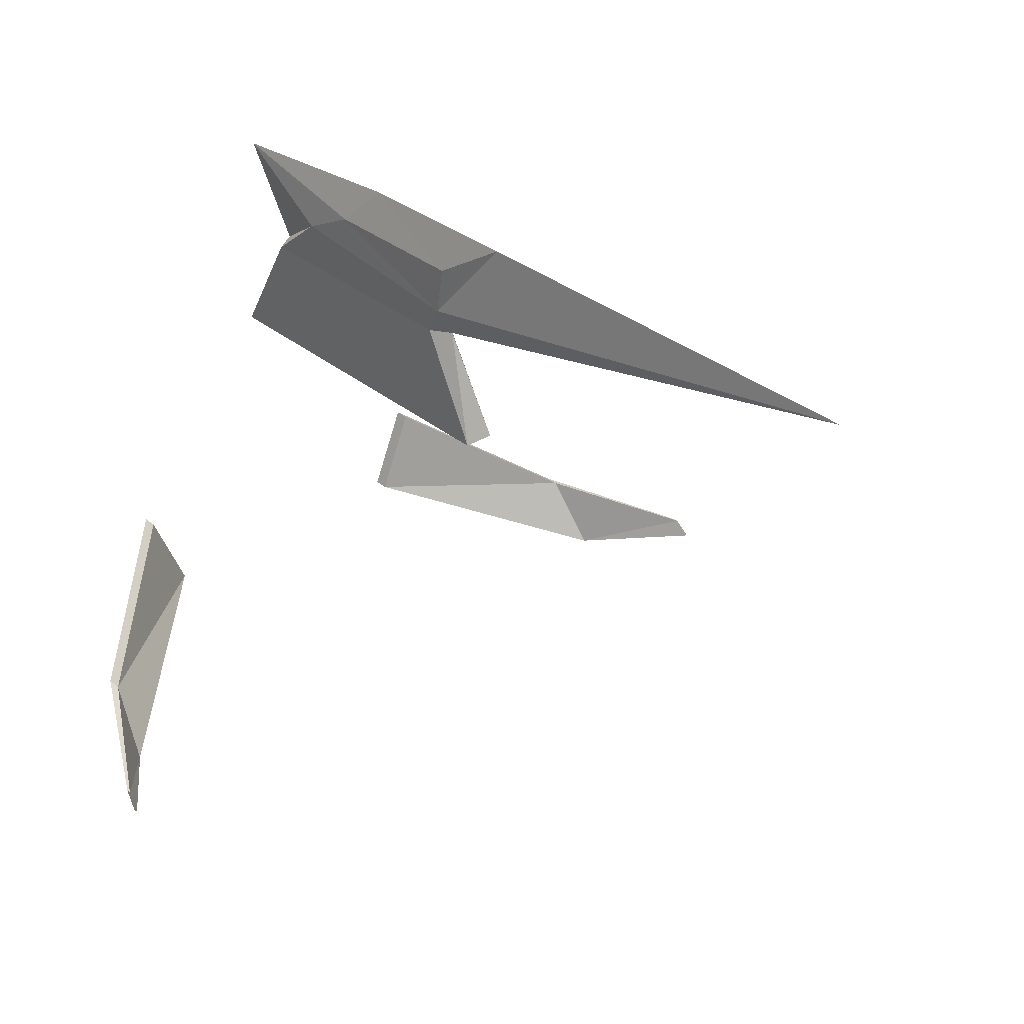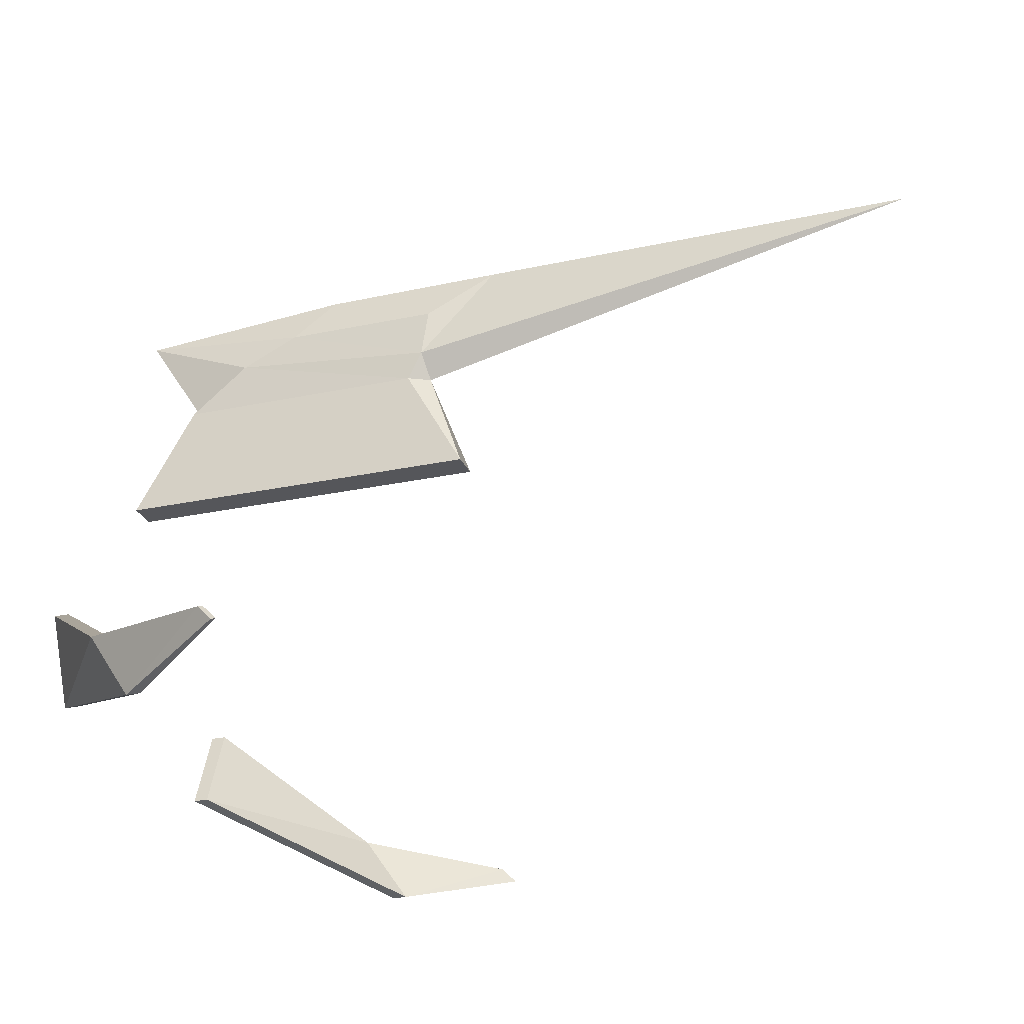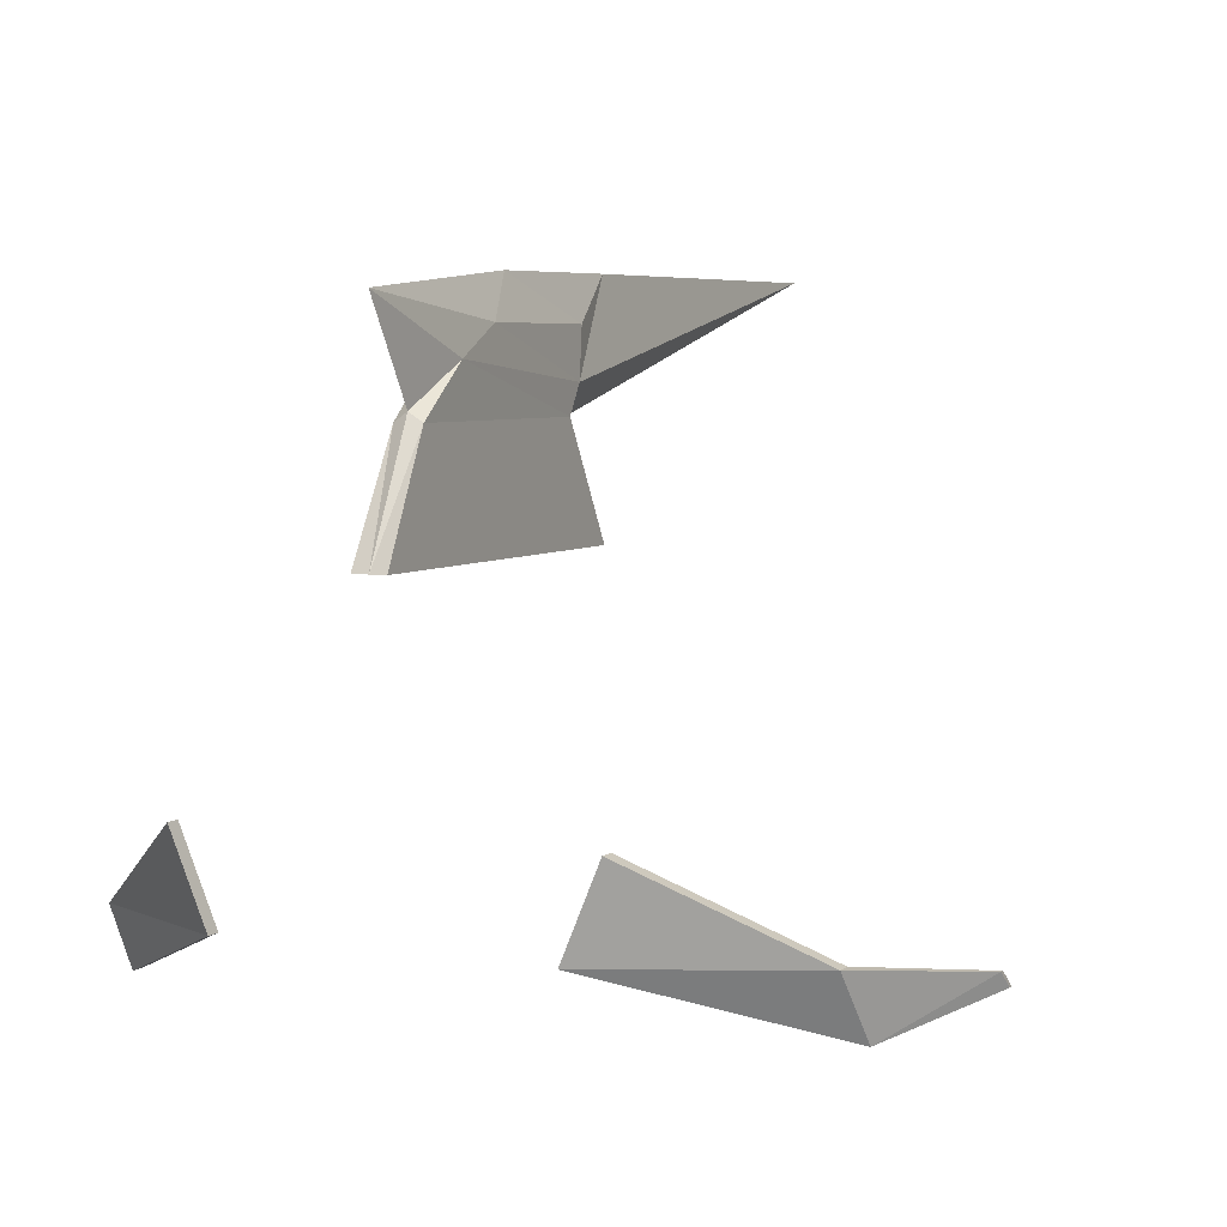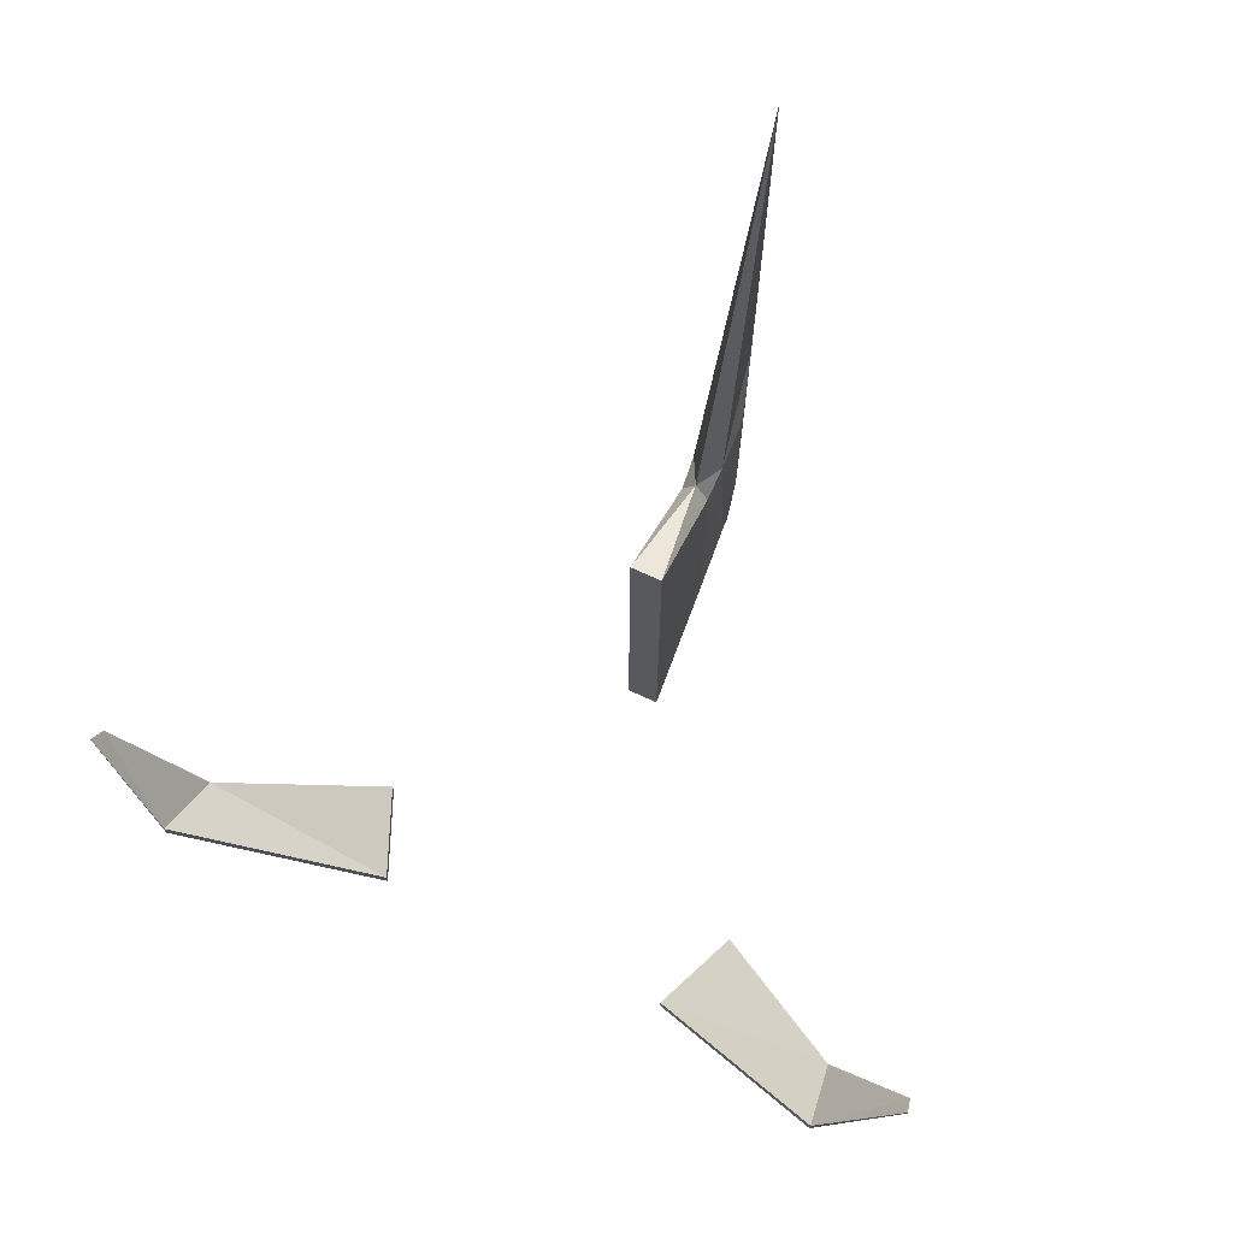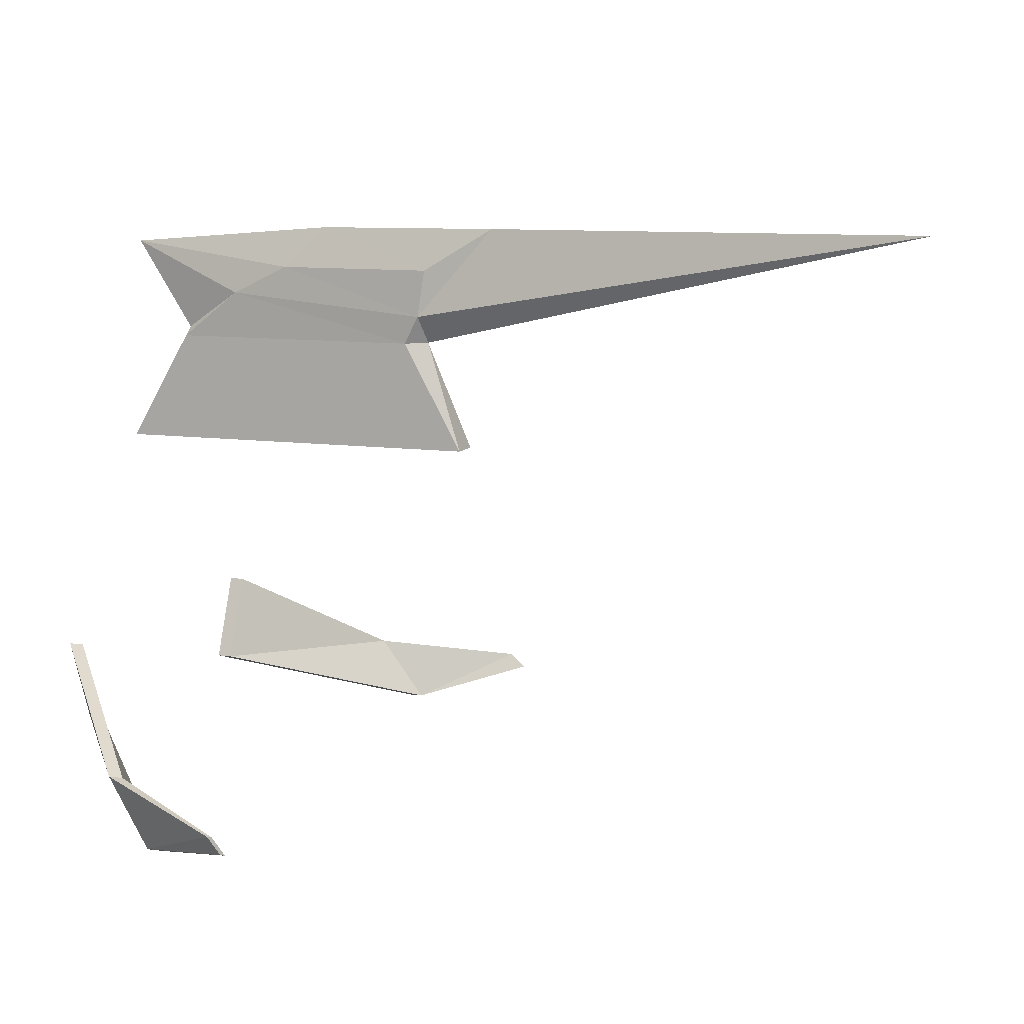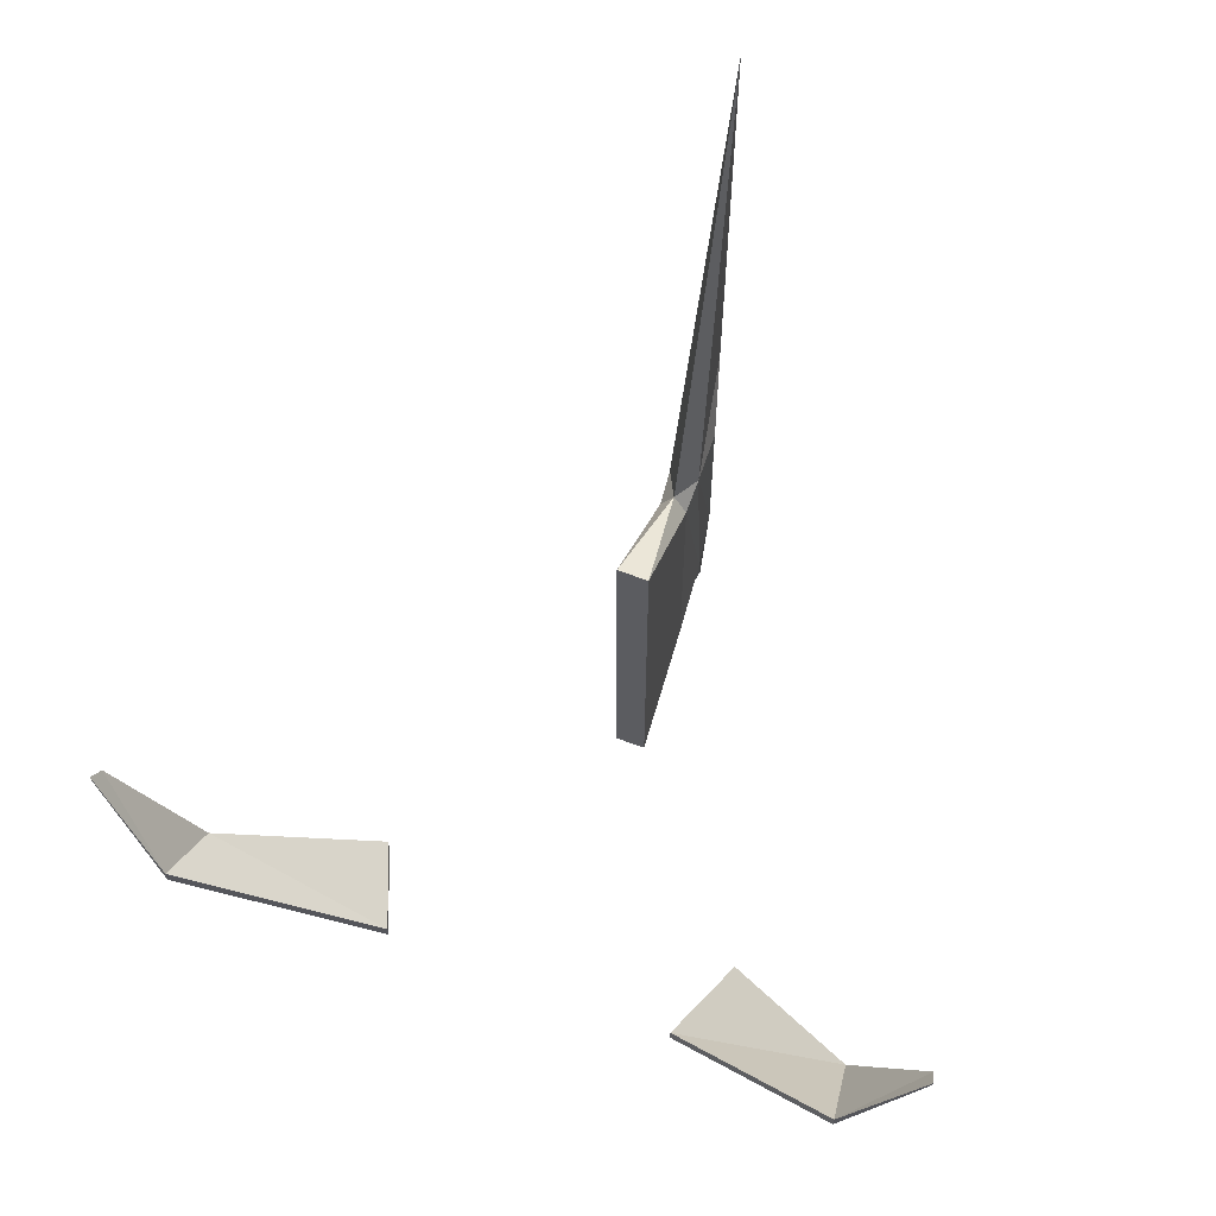
<metadata>
{"format":"obj","ext":"obj","renderer":"f3d","projection":"perspective","resolution":1024,"background":"white","views":[{"elev":32.4,"azim":138.8,"up":"+Z"},{"elev":-25.9,"azim":109.0,"up":"+Z"},{"elev":5.0,"azim":24.6,"up":"+Z"},{"elev":71.7,"azim":-155.2,"up":"+Y"},{"elev":9.8,"azim":110.4,"up":"+Z"},{"elev":63.7,"azim":-159.1,"up":"+Y"}]}
</metadata>
<code>
o Fins_2
v 0.07858 -1.962 0.8413
v 0.06573 -1.647 1.399
v 0.07858 -0.03912 0.8413
v 0.06573 -0.3536 1.399
v 0 -0.03912 0.8413
v 0 -0.2457 1.402
v 0 -1.962 0.8413
v 0 -1.653 1.443
v 0.7541 -1.914 -0.5938
v 1.673 -1.071 -0.9744
v 0.9343 -1.914 -0.1586
v 1.632 -1.3 -0.6373
v 0.7541 -1.838 -0.5938
v 1.673 -0.9948 -0.9744
v 0.9343 -1.838 -0.1586
v 1.632 -1.224 -0.6373
v 0 2.414 2.018
v 0.07326 -0.2761 1.543
v 0.07326 -1.34 1.641
v 0 -1.949 1.904
v 0 0.1133 2.007
v 0.06665 -0.2399 1.786
v 0.06665 -1.046 1.786
v 0 -0.8322 1.998
v 2.041 -0.4788 -0.8285
v 2.028 -0.5544 -0.7514
v 2.028 -0.5294 -0.7514
v 2.041 -0.4539 -0.8285
v -0.07858 -1.962 0.8413
v -0.06573 -1.647 1.399
v -0.07858 -0.03912 0.8413
v -0.06573 -0.3536 1.399
v -0.7541 -1.914 -0.5938
v -1.673 -1.071 -0.9744
v -0.9343 -1.914 -0.1586
v -1.632 -1.3 -0.6373
v -0.7541 -1.838 -0.5938
v -1.673 -0.9948 -0.9744
v -0.9343 -1.838 -0.1586
v -1.632 -1.224 -0.6373
v -0.07326 -0.2761 1.543
v -0.07326 -1.34 1.641
v -0.06665 -0.2399 1.786
v -0.06665 -1.046 1.786
v -2.041 -0.4788 -0.8285
v -2.028 -0.5544 -0.7514
v -2.028 -0.5294 -0.7514
v -2.041 -0.4539 -0.8285
f 6 3 5
f 3 2 1
f 3 7 5
f 6 18 4
f 2 7 1
f 9 12 11
f 12 15 11
f 16 13 15
f 13 10 9
f 15 9 11
f 14 27 28
f 20 23 24
f 8 19 20
f 4 19 2
f 22 24 23
f 18 21 22
f 18 23 19
f 27 25 28
f 10 26 12
f 14 25 10
f 16 26 27
f 31 6 5
f 29 32 31
f 7 31 5
f 41 6 32
f 7 30 29
f 33 36 34
f 39 36 35
f 37 40 39
f 37 34 38
f 33 39 35
f 38 47 40
f 20 44 42
f 8 42 30
f 42 32 30
f 43 24 21
f 41 21 17
f 44 41 42
f 47 45 46
f 46 34 36
f 45 38 34
f 40 46 36
f 6 4 3
f 3 4 2
f 3 1 7
f 6 17 18
f 2 8 7
f 9 10 12
f 12 16 15
f 16 14 13
f 13 14 10
f 15 13 9
f 14 16 27
f 20 19 23
f 8 2 19
f 4 18 19
f 22 21 24
f 18 17 21
f 18 22 23
f 27 26 25
f 10 25 26
f 14 28 25
f 16 12 26
f 31 32 6
f 29 30 32
f 7 29 31
f 41 17 6
f 7 8 30
f 33 35 36
f 39 40 36
f 37 38 40
f 37 33 34
f 33 37 39
f 38 48 47
f 20 24 44
f 8 20 42
f 42 41 32
f 43 44 24
f 41 43 21
f 44 43 41
f 47 48 45
f 46 45 34
f 45 48 38
f 40 47 46

</code>
